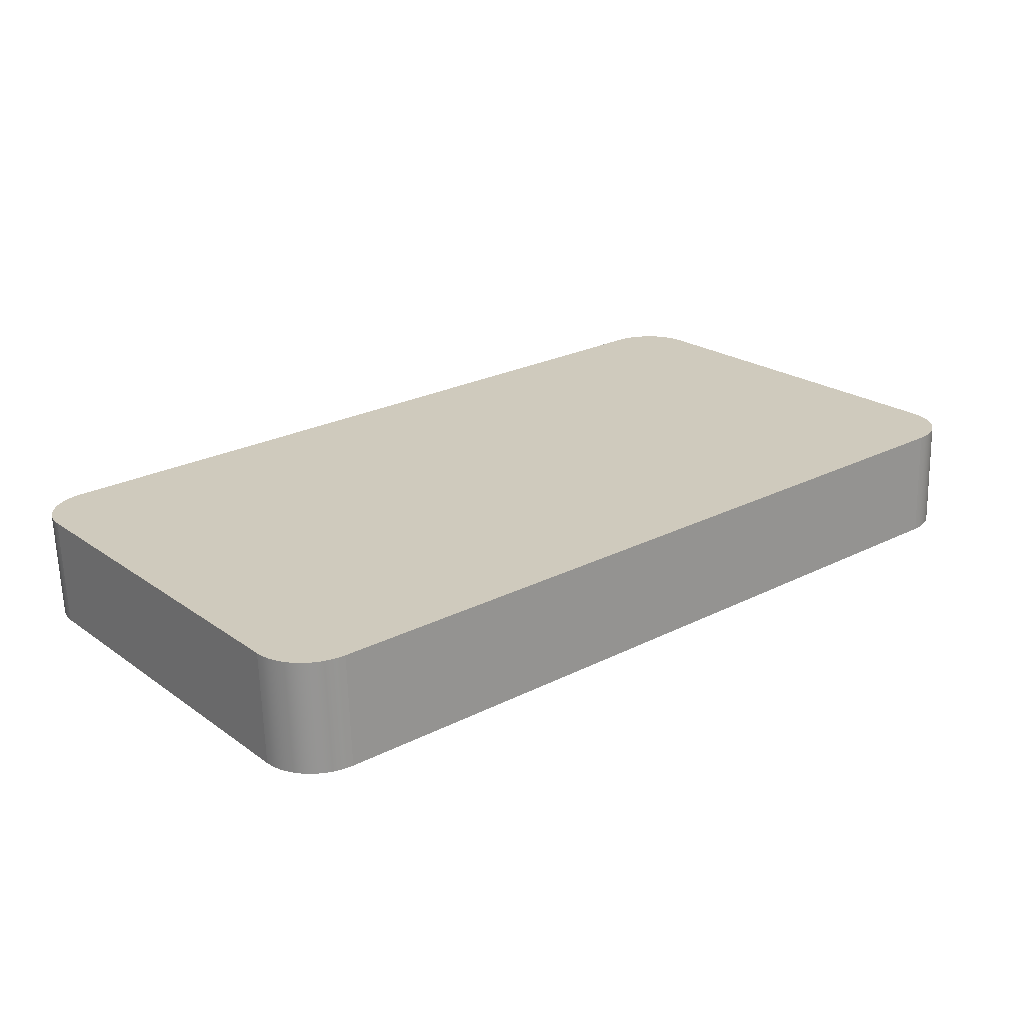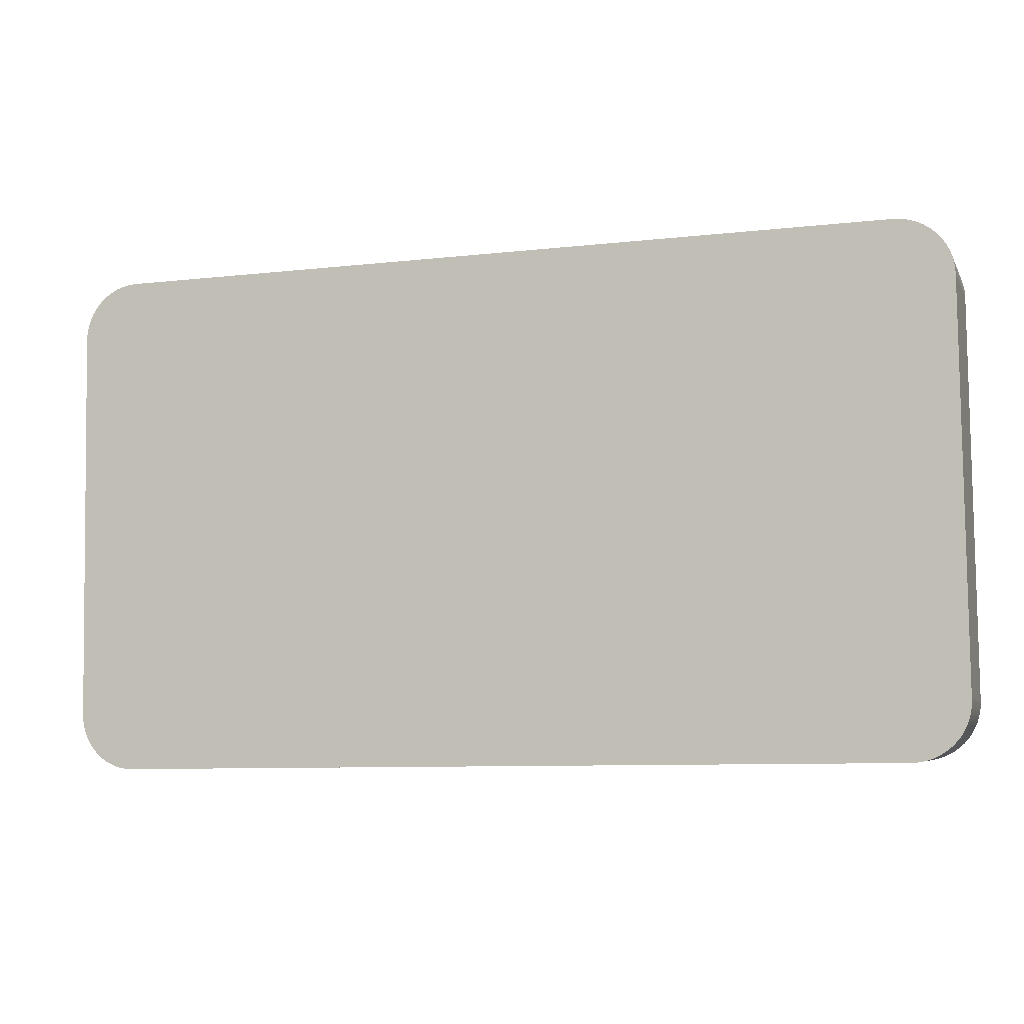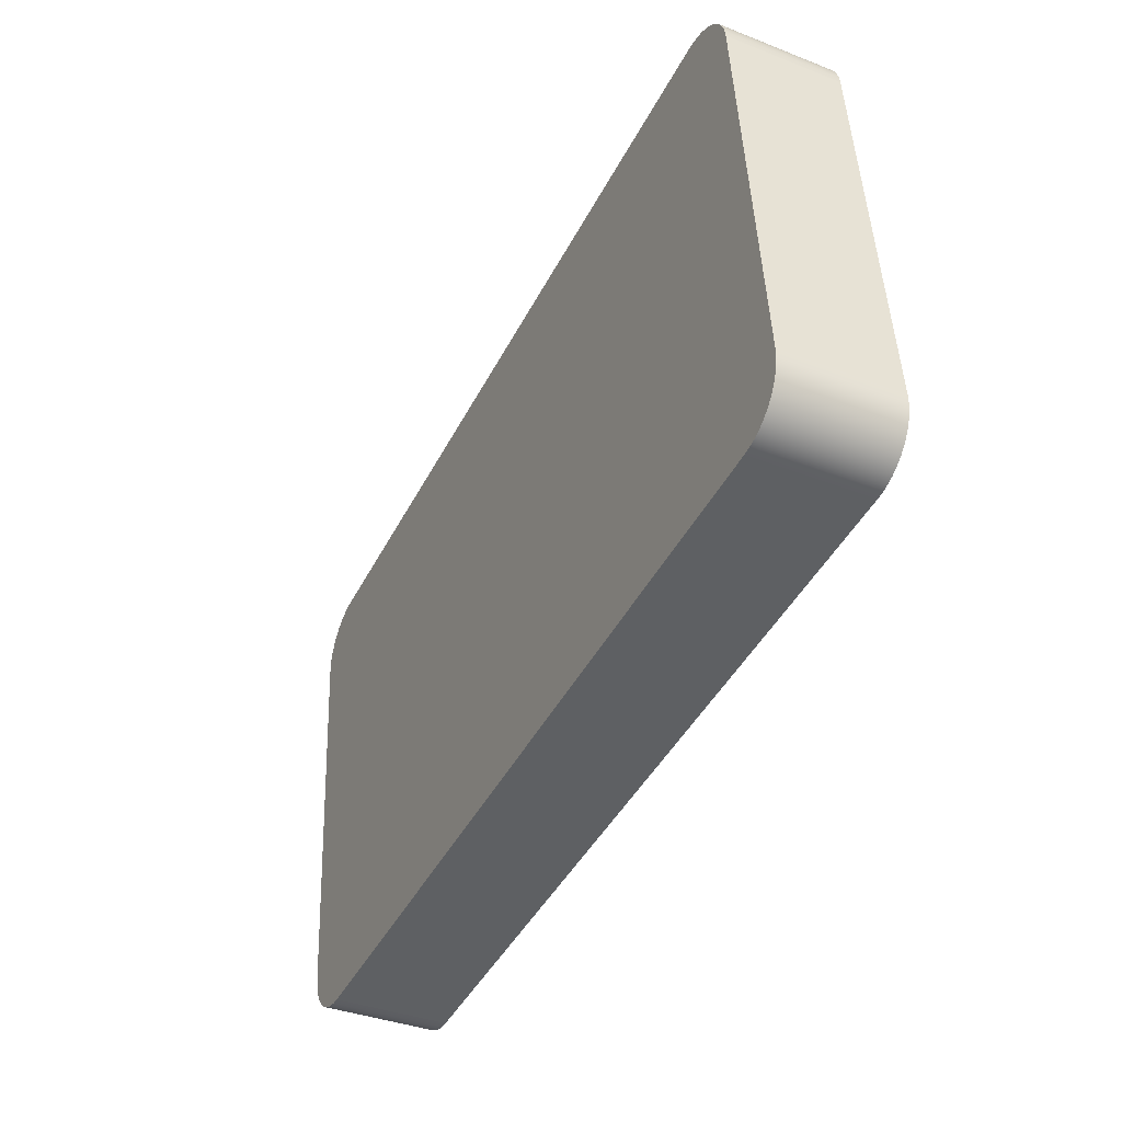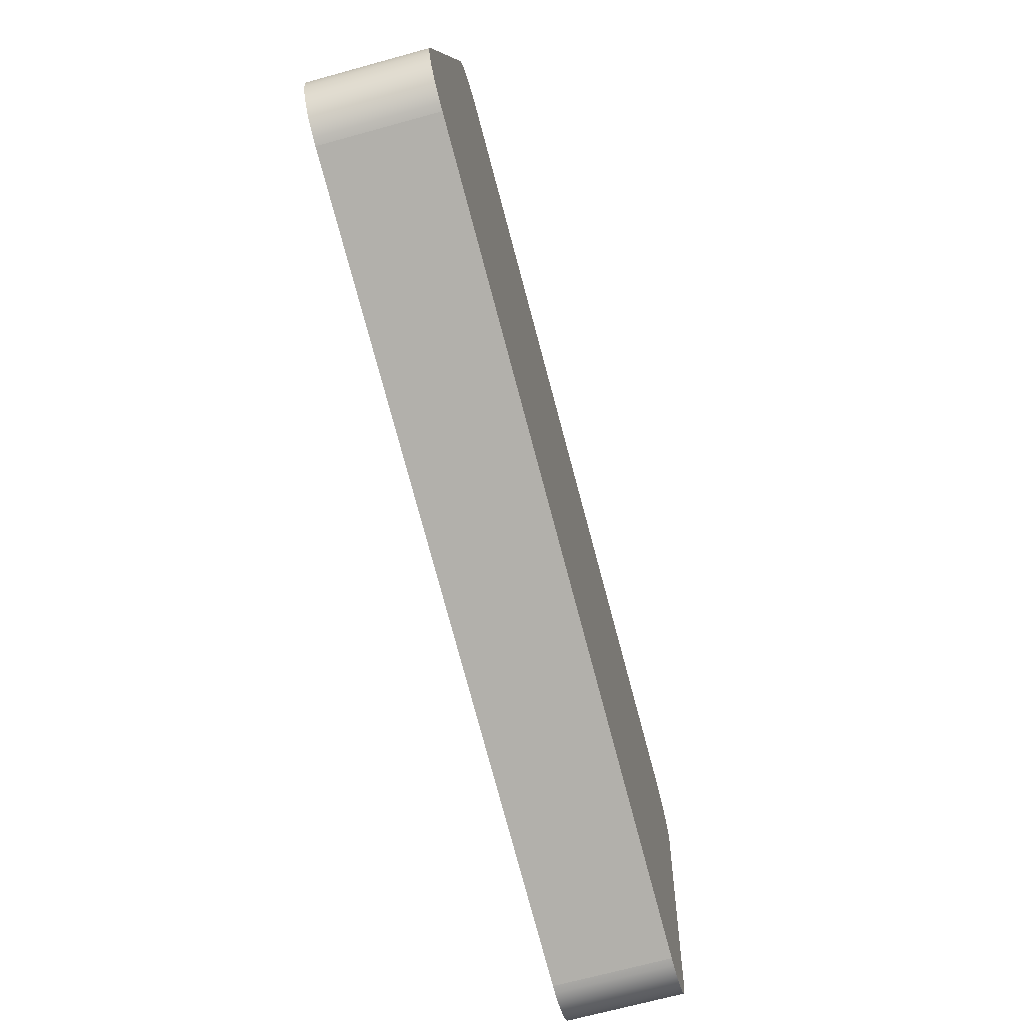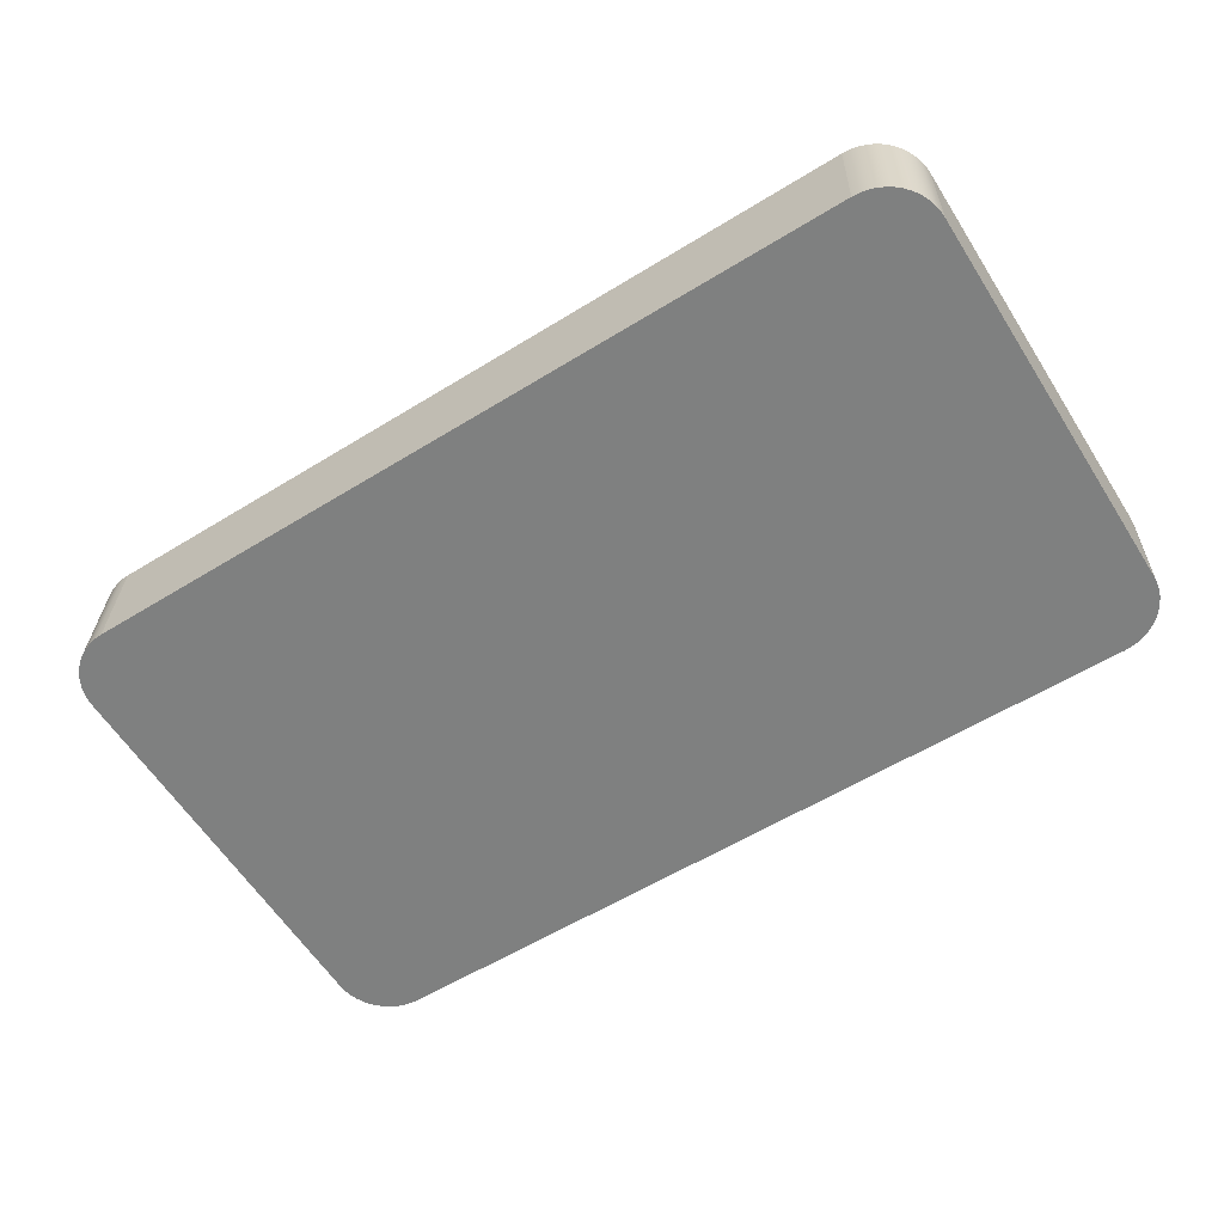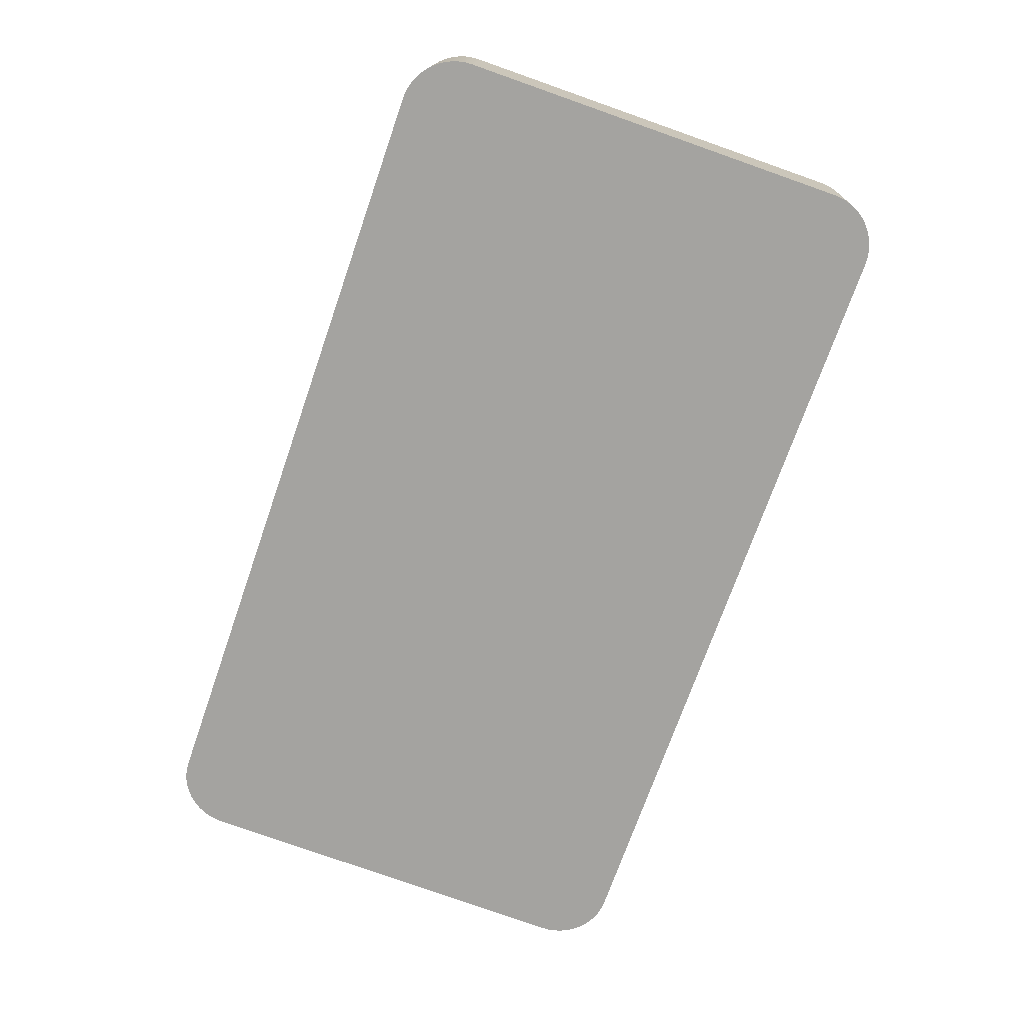
<metadata>
{"format":"obj","ext":"obj","renderer":"f3d","projection":"perspective","resolution":1024,"background":"white","views":[{"elev":25.0,"azim":140.8,"up":"+Y"},{"elev":-8.7,"azim":17.1,"up":"+Z"},{"elev":-44.0,"azim":64.1,"up":"+Z"},{"elev":-79.6,"azim":-74.9,"up":"+Z"},{"elev":-58.0,"azim":-147.5,"up":"+Y"},{"elev":-72.5,"azim":-109.2,"up":"+Y"}]}
</metadata>
<code>
o Group49/mesh139/mesh139-geometry#mesh139-geometry
v 0.1145 -0.127 0.08051
v 0.1141 -0.1338 0.0803
v 0.1145 -0.1338 0.08022
v 0.1141 -0.127 0.0806
v 0.1145 -0.1325 0.04981
v 0.1149 -0.127 0.08037
v 0.1141 -0.1257 0.05002
v 0.1136 -0.1338 0.08033
v 0.1141 -0.1325 0.04972
v 0.1149 -0.1325 0.04995
v 0.1149 -0.1338 0.08007
v 0.1145 -0.1257 0.0501
v 0.1136 -0.1257 0.04999
v 0.1136 -0.127 0.08063
v 0.1153 -0.127 0.08017
v 0.1149 -0.1257 0.05025
v 0.0659 -0.1338 0.08033
v 0.1136 -0.1325 0.04969
v 0.1153 -0.1325 0.05015
v 0.1153 -0.1338 0.07988
v 0.1153 -0.1257 0.05044
v 0.0659 -0.1257 0.04999
v 0.0659 -0.127 0.08063
v 0.1157 -0.127 0.07992
v 0.06546 -0.1338 0.0803
v 0.0659 -0.1325 0.04969
v 0.1157 -0.1325 0.0504
v 0.1157 -0.1338 0.07963
v 0.1157 -0.1257 0.05069
v 0.06546 -0.1257 0.05002
v 0.06546 -0.127 0.0806
v 0.116 -0.127 0.07963
v 0.06502 -0.1338 0.08022
v 0.06546 -0.1325 0.04972
v 0.116 -0.1325 0.05069
v 0.116 -0.1338 0.07934
v 0.116 -0.1257 0.05099
v 0.06502 -0.1257 0.0501
v 0.06502 -0.127 0.08051
v 0.1163 -0.1338 0.079
v 0.1163 -0.1257 0.05132
v 0.0646 -0.1338 0.08007
v 0.06502 -0.1325 0.04981
v 0.1163 -0.1326 0.05103
v 0.1163 -0.127 0.0793
v 0.0646 -0.1257 0.05025
v 0.0646 -0.127 0.08037
v 0.1166 -0.1338 0.07863
v 0.1166 -0.1326 0.0514
v 0.1166 -0.1269 0.07893
v 0.0642 -0.1338 0.07988
v 0.0646 -0.1325 0.04995
v 0.1166 -0.1258 0.05169
v 0.0642 -0.1257 0.05044
v 0.0642 -0.127 0.08017
v 0.0642 -0.1325 0.05015
v 0.1168 -0.1337 0.07823
v 0.1168 -0.1326 0.0518
v 0.1168 -0.1258 0.05209
v 0.1168 -0.1269 0.07853
v 0.06383 -0.1338 0.07963
v 0.06383 -0.1257 0.05069
v 0.06383 -0.127 0.07992
v 0.06383 -0.1325 0.0504
v 0.1169 -0.1337 0.07781
v 0.1169 -0.1326 0.05222
v 0.1169 -0.1258 0.05251
v 0.1169 -0.1269 0.0781
v 0.06349 -0.1338 0.07934
v 0.06349 -0.1257 0.05099
v 0.06349 -0.127 0.07963
v 0.06349 -0.1325 0.05069
v 0.117 -0.1337 0.07737
v 0.117 -0.1326 0.05265
v 0.117 -0.1258 0.05295
v 0.0632 -0.127 0.0793
v 0.0632 -0.1326 0.05103
v 0.117 -0.1269 0.07767
v 0.0632 -0.1257 0.05132
v 0.0632 -0.1338 0.079
v 0.117 -0.1337 0.07693
v 0.117 -0.1326 0.0531
v 0.117 -0.1258 0.05339
v 0.06295 -0.1269 0.07893
v 0.06295 -0.1258 0.05169
v 0.06295 -0.1338 0.07863
v 0.117 -0.1269 0.07722
v 0.06295 -0.1326 0.0514
v 0.06275 -0.1269 0.07853
v 0.06275 -0.1258 0.05209
v 0.06275 -0.1326 0.0518
v 0.06275 -0.1337 0.07823
v 0.06261 -0.1269 0.0781
v 0.06261 -0.1258 0.05251
v 0.06261 -0.1326 0.05222
v 0.06261 -0.1337 0.07781
v 0.06252 -0.1269 0.07767
v 0.06252 -0.1258 0.05295
v 0.06252 -0.1326 0.05265
v 0.06252 -0.1337 0.07737
v 0.06249 -0.1269 0.07722
v 0.06249 -0.1258 0.05339
v 0.06249 -0.1326 0.0531
v 0.06249 -0.1337 0.07693
f 1 2 3
f 2 1 4
f 3 2 1
f 4 1 2
f 2 5 3
f 3 5 2
f 3 6 1
f 1 6 3
f 7 4 1
f 1 4 7
f 4 8 2
f 2 8 4
f 2 9 5
f 5 9 2
f 3 5 10
f 10 5 3
f 6 3 11
f 11 3 6
f 12 1 6
f 6 1 12
f 13 4 7
f 7 4 13
f 7 1 12
f 12 1 7
f 8 4 14
f 14 4 8
f 8 9 2
f 2 9 8
f 7 5 9
f 9 5 7
f 12 10 5
f 5 10 12
f 3 10 11
f 11 10 3
f 11 15 6
f 6 15 11
f 12 6 16
f 16 6 12
f 13 14 4
f 4 14 13
f 9 13 7
f 7 13 9
f 5 7 12
f 12 7 5
f 14 17 8
f 8 17 14
f 8 18 9
f 9 18 8
f 10 12 16
f 16 12 10
f 11 10 19
f 19 10 11
f 15 11 20
f 20 11 15
f 21 6 15
f 15 6 21
f 16 6 21
f 21 6 16
f 22 14 13
f 13 14 22
f 13 9 18
f 18 9 13
f 17 14 23
f 23 14 17
f 17 18 8
f 8 18 17
f 16 19 10
f 10 19 16
f 11 19 20
f 20 19 11
f 20 24 15
f 15 24 20
f 21 15 24
f 24 15 21
f 19 16 21
f 21 16 19
f 22 23 14
f 14 23 22
f 18 22 13
f 13 22 18
f 23 25 17
f 17 25 23
f 17 26 18
f 18 26 17
f 20 19 27
f 27 19 20
f 24 20 28
f 28 20 24
f 21 24 29
f 29 24 21
f 21 27 19
f 19 27 21
f 30 23 22
f 22 23 30
f 22 18 26
f 26 18 22
f 25 23 31
f 31 23 25
f 25 26 17
f 17 26 25
f 20 27 28
f 28 27 20
f 28 32 24
f 24 32 28
f 29 24 32
f 32 24 29
f 27 21 29
f 29 21 27
f 30 31 23
f 23 31 30
f 26 30 22
f 22 30 26
f 31 33 25
f 25 33 31
f 25 34 26
f 26 34 25
f 28 27 35
f 35 27 28
f 32 28 36
f 36 28 32
f 29 32 37
f 37 32 29
f 29 35 27
f 27 35 29
f 38 31 30
f 30 31 38
f 30 26 34
f 34 26 30
f 33 31 39
f 39 31 33
f 33 34 25
f 25 34 33
f 28 35 36
f 36 35 28
f 40 32 36
f 36 32 40
f 37 32 41
f 41 32 37
f 35 29 37
f 37 29 35
f 38 39 31
f 31 39 38
f 34 38 30
f 30 38 34
f 39 42 33
f 33 42 39
f 33 43 34
f 34 43 33
f 36 35 44
f 44 35 36
f 32 40 45
f 45 40 32
f 36 44 40
f 40 44 36
f 41 32 45
f 45 32 41
f 41 35 37
f 37 35 41
f 46 39 38
f 38 39 46
f 38 34 43
f 43 34 38
f 42 39 47
f 47 39 42
f 42 43 33
f 33 43 42
f 35 41 44
f 44 41 35
f 48 45 40
f 40 45 48
f 40 44 49
f 49 44 40
f 41 45 50
f 50 45 41
f 46 47 39
f 39 47 46
f 43 46 38
f 38 46 43
f 47 51 42
f 42 51 47
f 42 52 43
f 43 52 42
f 53 44 41
f 41 44 53
f 45 48 50
f 50 48 45
f 40 49 48
f 48 49 40
f 44 53 49
f 49 53 44
f 41 50 53
f 53 50 41
f 54 47 46
f 46 47 54
f 46 43 52
f 52 43 46
f 51 47 55
f 55 47 51
f 51 56 42
f 42 56 51
f 42 56 52
f 52 56 42
f 57 50 48
f 48 50 57
f 48 49 58
f 58 49 48
f 59 49 53
f 53 49 59
f 53 50 60
f 60 50 53
f 54 55 47
f 47 55 54
f 52 54 46
f 46 54 52
f 55 61 51
f 51 61 55
f 61 56 51
f 51 56 61
f 54 52 56
f 56 52 54
f 50 57 60
f 60 57 50
f 48 58 57
f 57 58 48
f 49 59 58
f 58 59 49
f 53 60 59
f 59 60 53
f 62 55 54
f 54 55 62
f 61 55 63
f 63 55 61
f 61 64 56
f 56 64 61
f 56 62 54
f 54 62 56
f 65 60 57
f 57 60 65
f 57 58 66
f 66 58 57
f 67 58 59
f 59 58 67
f 59 60 68
f 68 60 59
f 62 63 55
f 55 63 62
f 63 69 61
f 61 69 63
f 69 64 61
f 61 64 69
f 62 56 64
f 64 56 62
f 60 65 68
f 68 65 60
f 57 66 65
f 65 66 57
f 58 67 66
f 66 67 58
f 59 68 67
f 67 68 59
f 70 63 62
f 62 63 70
f 69 63 71
f 71 63 69
f 69 72 64
f 64 72 69
f 64 70 62
f 62 70 64
f 73 68 65
f 65 68 73
f 65 66 74
f 74 66 65
f 75 66 67
f 67 66 75
f 67 68 75
f 75 68 67
f 70 71 63
f 63 71 70
f 76 69 71
f 71 69 76
f 69 77 72
f 72 77 69
f 70 64 72
f 72 64 70
f 68 73 78
f 78 73 68
f 65 74 73
f 73 74 65
f 66 75 74
f 74 75 66
f 75 68 78
f 78 68 75
f 79 71 70
f 70 71 79
f 69 76 80
f 80 76 69
f 79 76 71
f 71 76 79
f 80 77 69
f 69 77 80
f 77 70 72
f 72 70 77
f 81 78 73
f 73 78 81
f 73 74 82
f 82 74 73
f 83 74 75
f 75 74 83
f 75 78 83
f 83 78 75
f 70 77 79
f 79 77 70
f 84 80 76
f 76 80 84
f 85 76 79
f 79 76 85
f 86 77 80
f 80 77 86
f 78 81 87
f 87 81 78
f 73 82 81
f 81 82 73
f 74 83 82
f 82 83 74
f 83 78 87
f 87 78 83
f 88 79 77
f 77 79 88
f 80 84 86
f 86 84 80
f 85 84 76
f 76 84 85
f 79 88 85
f 85 88 79
f 86 88 77
f 77 88 86
f 82 87 81
f 81 87 82
f 87 82 83
f 83 82 87
f 89 86 84
f 84 86 89
f 90 84 85
f 85 84 90
f 91 85 88
f 88 85 91
f 92 88 86
f 86 88 92
f 86 89 92
f 92 89 86
f 90 89 84
f 84 89 90
f 85 91 90
f 90 91 85
f 92 91 88
f 88 91 92
f 93 92 89
f 89 92 93
f 94 89 90
f 90 89 94
f 95 90 91
f 91 90 95
f 96 91 92
f 92 91 96
f 92 93 96
f 96 93 92
f 94 93 89
f 89 93 94
f 90 95 94
f 94 95 90
f 96 95 91
f 91 95 96
f 97 96 93
f 93 96 97
f 98 93 94
f 94 93 98
f 99 94 95
f 95 94 99
f 100 95 96
f 96 95 100
f 96 97 100
f 100 97 96
f 98 97 93
f 93 97 98
f 94 99 98
f 98 99 94
f 100 99 95
f 95 99 100
f 101 100 97
f 97 100 101
f 102 97 98
f 98 97 102
f 103 98 99
f 99 98 103
f 104 99 100
f 100 99 104
f 100 101 104
f 104 101 100
f 97 102 101
f 101 102 97
f 98 103 102
f 102 103 98
f 99 104 103
f 103 104 99
f 102 104 101
f 101 104 102
f 104 102 103
f 103 102 104

</code>
